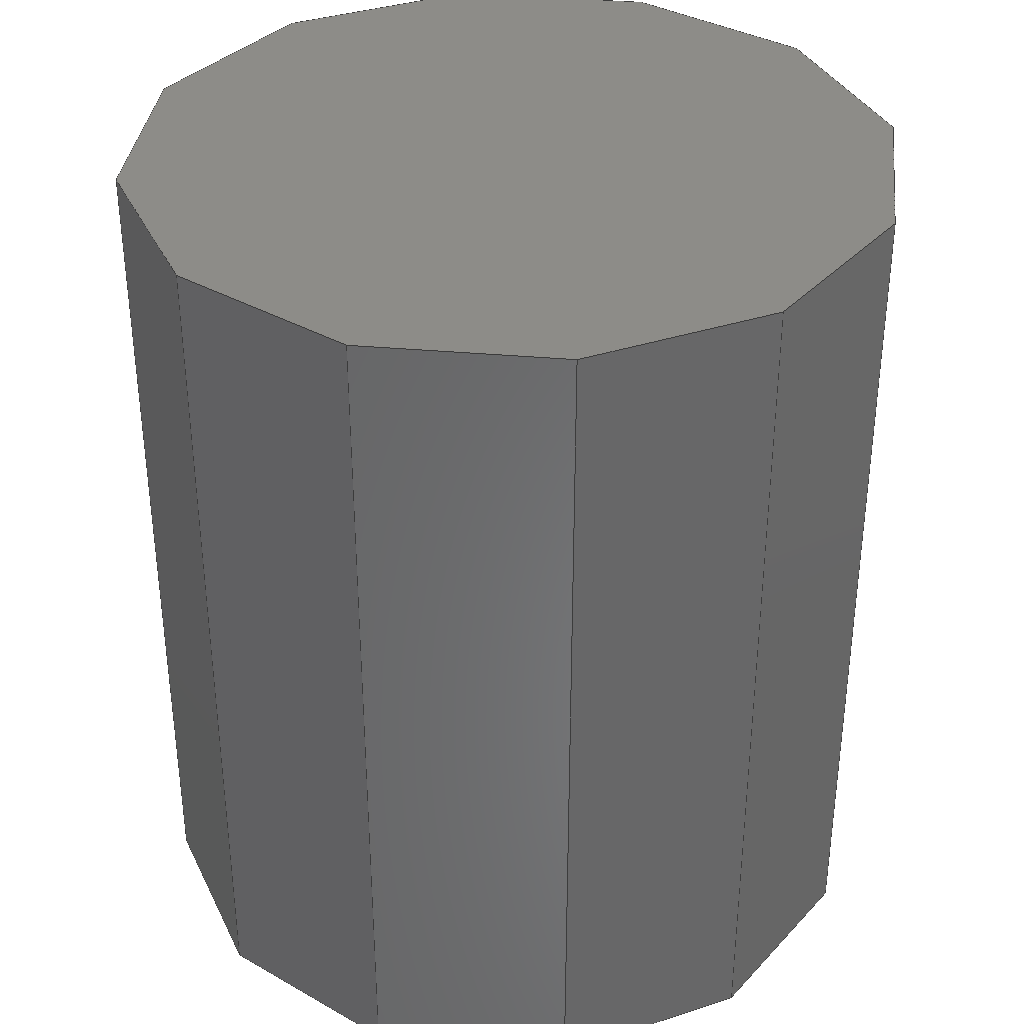
<metadata>
{"format":"step","ext":"step","renderer":"f3d","projection":"perspective","resolution":1024,"background":"white","views":[{"elev":35.7,"azim":156.7,"up":"+Y"}]}
</metadata>
<code>
ISO-10303-21;
DATA;
#1=MECHANICAL_DESIGN_GEOMETRIC_PRESENTATION_REPRESENTATION('',(#4),#438);
#2=SHAPE_REPRESENTATION_RELATIONSHIP('SRR','None',#445,#3);
#3=ADVANCED_BREP_SHAPE_REPRESENTATION('',(#5),#437);
#4=STYLED_ITEM('',(#455),#5);
#5=MANIFOLD_SOLID_BREP('Body1',#266);
#6=FACE_OUTER_BOUND('',#20,.T.);
#7=FACE_OUTER_BOUND('',#21,.T.);
#8=FACE_OUTER_BOUND('',#22,.T.);
#9=FACE_OUTER_BOUND('',#23,.T.);
#10=FACE_OUTER_BOUND('',#24,.T.);
#11=FACE_OUTER_BOUND('',#25,.T.);
#12=FACE_OUTER_BOUND('',#26,.T.);
#13=FACE_OUTER_BOUND('',#27,.T.);
#14=FACE_OUTER_BOUND('',#28,.T.);
#15=FACE_OUTER_BOUND('',#29,.T.);
#16=FACE_OUTER_BOUND('',#30,.T.);
#17=FACE_OUTER_BOUND('',#31,.T.);
#18=FACE_OUTER_BOUND('',#32,.T.);
#19=FACE_OUTER_BOUND('',#33,.T.);
#20=EDGE_LOOP('',(#166,#167,#168,#169));
#21=EDGE_LOOP('',(#170,#171,#172,#173));
#22=EDGE_LOOP('',(#174,#175,#176,#177));
#23=EDGE_LOOP('',(#178,#179,#180,#181));
#24=EDGE_LOOP('',(#182,#183,#184,#185));
#25=EDGE_LOOP('',(#186,#187,#188,#189));
#26=EDGE_LOOP('',(#190,#191,#192,#193));
#27=EDGE_LOOP('',(#194,#195,#196,#197));
#28=EDGE_LOOP('',(#198,#199,#200,#201));
#29=EDGE_LOOP('',(#202,#203,#204,#205));
#30=EDGE_LOOP('',(#206,#207,#208,#209));
#31=EDGE_LOOP('',(#210,#211,#212,#213));
#32=EDGE_LOOP('',(#214,#215,#216,#217,#218,#219,#220,#221,#222,#223,#224,
#225));
#33=EDGE_LOOP('',(#226,#227,#228,#229,#230,#231,#232,#233,#234,#235,#236,
#237));
#34=LINE('',#364,#70);
#35=LINE('',#366,#71);
#36=LINE('',#368,#72);
#37=LINE('',#369,#73);
#38=LINE('',#372,#74);
#39=LINE('',#374,#75);
#40=LINE('',#375,#76);
#41=LINE('',#378,#77);
#42=LINE('',#380,#78);
#43=LINE('',#381,#79);
#44=LINE('',#384,#80);
#45=LINE('',#386,#81);
#46=LINE('',#387,#82);
#47=LINE('',#390,#83);
#48=LINE('',#392,#84);
#49=LINE('',#393,#85);
#50=LINE('',#396,#86);
#51=LINE('',#398,#87);
#52=LINE('',#399,#88);
#53=LINE('',#402,#89);
#54=LINE('',#404,#90);
#55=LINE('',#405,#91);
#56=LINE('',#408,#92);
#57=LINE('',#410,#93);
#58=LINE('',#411,#94);
#59=LINE('',#414,#95);
#60=LINE('',#416,#96);
#61=LINE('',#417,#97);
#62=LINE('',#420,#98);
#63=LINE('',#422,#99);
#64=LINE('',#423,#100);
#65=LINE('',#426,#101);
#66=LINE('',#428,#102);
#67=LINE('',#429,#103);
#68=LINE('',#431,#104);
#69=LINE('',#432,#105);
#70=VECTOR('',#298,1);
#71=VECTOR('',#299,1);
#72=VECTOR('',#300,1);
#73=VECTOR('',#301,1);
#74=VECTOR('',#304,1);
#75=VECTOR('',#305,1);
#76=VECTOR('',#306,1);
#77=VECTOR('',#309,1);
#78=VECTOR('',#310,1);
#79=VECTOR('',#311,1);
#80=VECTOR('',#314,1);
#81=VECTOR('',#315,1);
#82=VECTOR('',#316,1);
#83=VECTOR('',#319,1);
#84=VECTOR('',#320,1);
#85=VECTOR('',#321,1);
#86=VECTOR('',#324,1);
#87=VECTOR('',#325,1);
#88=VECTOR('',#326,1);
#89=VECTOR('',#329,1);
#90=VECTOR('',#330,1);
#91=VECTOR('',#331,1);
#92=VECTOR('',#334,1);
#93=VECTOR('',#335,1);
#94=VECTOR('',#336,1);
#95=VECTOR('',#339,1);
#96=VECTOR('',#340,1);
#97=VECTOR('',#341,1);
#98=VECTOR('',#344,1);
#99=VECTOR('',#345,1);
#100=VECTOR('',#346,1);
#101=VECTOR('',#349,1);
#102=VECTOR('',#350,1);
#103=VECTOR('',#351,1);
#104=VECTOR('',#354,1);
#105=VECTOR('',#355,1);
#106=VERTEX_POINT('',#362);
#107=VERTEX_POINT('',#363);
#108=VERTEX_POINT('',#365);
#109=VERTEX_POINT('',#367);
#110=VERTEX_POINT('',#371);
#111=VERTEX_POINT('',#373);
#112=VERTEX_POINT('',#377);
#113=VERTEX_POINT('',#379);
#114=VERTEX_POINT('',#383);
#115=VERTEX_POINT('',#385);
#116=VERTEX_POINT('',#389);
#117=VERTEX_POINT('',#391);
#118=VERTEX_POINT('',#395);
#119=VERTEX_POINT('',#397);
#120=VERTEX_POINT('',#401);
#121=VERTEX_POINT('',#403);
#122=VERTEX_POINT('',#407);
#123=VERTEX_POINT('',#409);
#124=VERTEX_POINT('',#413);
#125=VERTEX_POINT('',#415);
#126=VERTEX_POINT('',#419);
#127=VERTEX_POINT('',#421);
#128=VERTEX_POINT('',#425);
#129=VERTEX_POINT('',#427);
#130=EDGE_CURVE('',#106,#107,#34,.T.);
#131=EDGE_CURVE('',#107,#108,#35,.T.);
#132=EDGE_CURVE('',#109,#108,#36,.T.);
#133=EDGE_CURVE('',#106,#109,#37,.T.);
#134=EDGE_CURVE('',#110,#106,#38,.T.);
#135=EDGE_CURVE('',#111,#109,#39,.T.);
#136=EDGE_CURVE('',#110,#111,#40,.T.);
#137=EDGE_CURVE('',#112,#110,#41,.T.);
#138=EDGE_CURVE('',#113,#111,#42,.T.);
#139=EDGE_CURVE('',#112,#113,#43,.T.);
#140=EDGE_CURVE('',#114,#112,#44,.T.);
#141=EDGE_CURVE('',#115,#113,#45,.T.);
#142=EDGE_CURVE('',#114,#115,#46,.T.);
#143=EDGE_CURVE('',#116,#114,#47,.T.);
#144=EDGE_CURVE('',#117,#115,#48,.T.);
#145=EDGE_CURVE('',#116,#117,#49,.T.);
#146=EDGE_CURVE('',#118,#116,#50,.T.);
#147=EDGE_CURVE('',#119,#117,#51,.T.);
#148=EDGE_CURVE('',#118,#119,#52,.T.);
#149=EDGE_CURVE('',#120,#118,#53,.T.);
#150=EDGE_CURVE('',#121,#119,#54,.T.);
#151=EDGE_CURVE('',#120,#121,#55,.T.);
#152=EDGE_CURVE('',#122,#120,#56,.T.);
#153=EDGE_CURVE('',#123,#121,#57,.T.);
#154=EDGE_CURVE('',#122,#123,#58,.T.);
#155=EDGE_CURVE('',#124,#122,#59,.T.);
#156=EDGE_CURVE('',#125,#123,#60,.T.);
#157=EDGE_CURVE('',#124,#125,#61,.T.);
#158=EDGE_CURVE('',#126,#124,#62,.T.);
#159=EDGE_CURVE('',#127,#125,#63,.T.);
#160=EDGE_CURVE('',#126,#127,#64,.T.);
#161=EDGE_CURVE('',#128,#126,#65,.T.);
#162=EDGE_CURVE('',#129,#127,#66,.T.);
#163=EDGE_CURVE('',#128,#129,#67,.T.);
#164=EDGE_CURVE('',#107,#128,#68,.T.);
#165=EDGE_CURVE('',#108,#129,#69,.T.);
#166=ORIENTED_EDGE('',*,*,#130,.T.);
#167=ORIENTED_EDGE('',*,*,#131,.T.);
#168=ORIENTED_EDGE('',*,*,#132,.F.);
#169=ORIENTED_EDGE('',*,*,#133,.F.);
#170=ORIENTED_EDGE('',*,*,#134,.T.);
#171=ORIENTED_EDGE('',*,*,#133,.T.);
#172=ORIENTED_EDGE('',*,*,#135,.F.);
#173=ORIENTED_EDGE('',*,*,#136,.F.);
#174=ORIENTED_EDGE('',*,*,#137,.T.);
#175=ORIENTED_EDGE('',*,*,#136,.T.);
#176=ORIENTED_EDGE('',*,*,#138,.F.);
#177=ORIENTED_EDGE('',*,*,#139,.F.);
#178=ORIENTED_EDGE('',*,*,#140,.T.);
#179=ORIENTED_EDGE('',*,*,#139,.T.);
#180=ORIENTED_EDGE('',*,*,#141,.F.);
#181=ORIENTED_EDGE('',*,*,#142,.F.);
#182=ORIENTED_EDGE('',*,*,#143,.T.);
#183=ORIENTED_EDGE('',*,*,#142,.T.);
#184=ORIENTED_EDGE('',*,*,#144,.F.);
#185=ORIENTED_EDGE('',*,*,#145,.F.);
#186=ORIENTED_EDGE('',*,*,#146,.T.);
#187=ORIENTED_EDGE('',*,*,#145,.T.);
#188=ORIENTED_EDGE('',*,*,#147,.F.);
#189=ORIENTED_EDGE('',*,*,#148,.F.);
#190=ORIENTED_EDGE('',*,*,#149,.T.);
#191=ORIENTED_EDGE('',*,*,#148,.T.);
#192=ORIENTED_EDGE('',*,*,#150,.F.);
#193=ORIENTED_EDGE('',*,*,#151,.F.);
#194=ORIENTED_EDGE('',*,*,#152,.T.);
#195=ORIENTED_EDGE('',*,*,#151,.T.);
#196=ORIENTED_EDGE('',*,*,#153,.F.);
#197=ORIENTED_EDGE('',*,*,#154,.F.);
#198=ORIENTED_EDGE('',*,*,#155,.T.);
#199=ORIENTED_EDGE('',*,*,#154,.T.);
#200=ORIENTED_EDGE('',*,*,#156,.F.);
#201=ORIENTED_EDGE('',*,*,#157,.F.);
#202=ORIENTED_EDGE('',*,*,#158,.T.);
#203=ORIENTED_EDGE('',*,*,#157,.T.);
#204=ORIENTED_EDGE('',*,*,#159,.F.);
#205=ORIENTED_EDGE('',*,*,#160,.F.);
#206=ORIENTED_EDGE('',*,*,#161,.T.);
#207=ORIENTED_EDGE('',*,*,#160,.T.);
#208=ORIENTED_EDGE('',*,*,#162,.F.);
#209=ORIENTED_EDGE('',*,*,#163,.F.);
#210=ORIENTED_EDGE('',*,*,#164,.T.);
#211=ORIENTED_EDGE('',*,*,#163,.T.);
#212=ORIENTED_EDGE('',*,*,#165,.F.);
#213=ORIENTED_EDGE('',*,*,#131,.F.);
#214=ORIENTED_EDGE('',*,*,#165,.T.);
#215=ORIENTED_EDGE('',*,*,#162,.T.);
#216=ORIENTED_EDGE('',*,*,#159,.T.);
#217=ORIENTED_EDGE('',*,*,#156,.T.);
#218=ORIENTED_EDGE('',*,*,#153,.T.);
#219=ORIENTED_EDGE('',*,*,#150,.T.);
#220=ORIENTED_EDGE('',*,*,#147,.T.);
#221=ORIENTED_EDGE('',*,*,#144,.T.);
#222=ORIENTED_EDGE('',*,*,#141,.T.);
#223=ORIENTED_EDGE('',*,*,#138,.T.);
#224=ORIENTED_EDGE('',*,*,#135,.T.);
#225=ORIENTED_EDGE('',*,*,#132,.T.);
#226=ORIENTED_EDGE('',*,*,#164,.F.);
#227=ORIENTED_EDGE('',*,*,#130,.F.);
#228=ORIENTED_EDGE('',*,*,#134,.F.);
#229=ORIENTED_EDGE('',*,*,#137,.F.);
#230=ORIENTED_EDGE('',*,*,#140,.F.);
#231=ORIENTED_EDGE('',*,*,#143,.F.);
#232=ORIENTED_EDGE('',*,*,#146,.F.);
#233=ORIENTED_EDGE('',*,*,#149,.F.);
#234=ORIENTED_EDGE('',*,*,#152,.F.);
#235=ORIENTED_EDGE('',*,*,#155,.F.);
#236=ORIENTED_EDGE('',*,*,#158,.F.);
#237=ORIENTED_EDGE('',*,*,#161,.F.);
#238=PLANE('',#280);
#239=PLANE('',#281);
#240=PLANE('',#282);
#241=PLANE('',#283);
#242=PLANE('',#284);
#243=PLANE('',#285);
#244=PLANE('',#286);
#245=PLANE('',#287);
#246=PLANE('',#288);
#247=PLANE('',#289);
#248=PLANE('',#290);
#249=PLANE('',#291);
#250=PLANE('',#292);
#251=PLANE('',#293);
#252=ADVANCED_FACE('',(#6),#238,.T.);
#253=ADVANCED_FACE('',(#7),#239,.T.);
#254=ADVANCED_FACE('',(#8),#240,.T.);
#255=ADVANCED_FACE('',(#9),#241,.T.);
#256=ADVANCED_FACE('',(#10),#242,.T.);
#257=ADVANCED_FACE('',(#11),#243,.T.);
#258=ADVANCED_FACE('',(#12),#244,.T.);
#259=ADVANCED_FACE('',(#13),#245,.T.);
#260=ADVANCED_FACE('',(#14),#246,.T.);
#261=ADVANCED_FACE('',(#15),#247,.T.);
#262=ADVANCED_FACE('',(#16),#248,.T.);
#263=ADVANCED_FACE('',(#17),#249,.T.);
#264=ADVANCED_FACE('',(#18),#250,.T.);
#265=ADVANCED_FACE('',(#19),#251,.F.);
#266=CLOSED_SHELL('',(#252,#253,#254,#255,#256,#257,#258,#259,#260,#261,
#262,#263,#264,#265));
#267=DERIVED_UNIT_ELEMENT(#269,1);
#268=DERIVED_UNIT_ELEMENT(#440,3);
#269=(
MASS_UNIT()
NAMED_UNIT(*)
SI_UNIT(.KILO.,.GRAM.)
);
#270=DERIVED_UNIT((#267,#268));
#271=MEASURE_REPRESENTATION_ITEM('density measure',
POSITIVE_RATIO_MEASURE(7850),#270);
#272=PROPERTY_DEFINITION_REPRESENTATION(#277,#274);
#273=PROPERTY_DEFINITION_REPRESENTATION(#278,#275);
#274=REPRESENTATION('material name',(#276),#437);
#275=REPRESENTATION('density',(#271),#437);
#276=DESCRIPTIVE_REPRESENTATION_ITEM('Steel','Steel');
#277=PROPERTY_DEFINITION('material property','material name',#447);
#278=PROPERTY_DEFINITION('material property','density of part',#447);
#279=AXIS2_PLACEMENT_3D('placement',#360,#294,#295);
#280=AXIS2_PLACEMENT_3D('',#361,#296,#297);
#281=AXIS2_PLACEMENT_3D('',#370,#302,#303);
#282=AXIS2_PLACEMENT_3D('',#376,#307,#308);
#283=AXIS2_PLACEMENT_3D('',#382,#312,#313);
#284=AXIS2_PLACEMENT_3D('',#388,#317,#318);
#285=AXIS2_PLACEMENT_3D('',#394,#322,#323);
#286=AXIS2_PLACEMENT_3D('',#400,#327,#328);
#287=AXIS2_PLACEMENT_3D('',#406,#332,#333);
#288=AXIS2_PLACEMENT_3D('',#412,#337,#338);
#289=AXIS2_PLACEMENT_3D('',#418,#342,#343);
#290=AXIS2_PLACEMENT_3D('',#424,#347,#348);
#291=AXIS2_PLACEMENT_3D('',#430,#352,#353);
#292=AXIS2_PLACEMENT_3D('',#433,#356,#357);
#293=AXIS2_PLACEMENT_3D('',#434,#358,#359);
#294=DIRECTION('axis',(0,0,1));
#295=DIRECTION('refdir',(1,0,0));
#296=DIRECTION('center_axis',(-0.5,0,0.866));
#297=DIRECTION('ref_axis',(0.866,0,0.5));
#298=DIRECTION('',(0.866,0,0.5));
#299=DIRECTION('',(0,1,0));
#300=DIRECTION('',(0.866,0,0.5));
#301=DIRECTION('',(0,1,0));
#302=DIRECTION('center_axis',(-0.866,0,0.5));
#303=DIRECTION('ref_axis',(0.5,0,0.866));
#304=DIRECTION('',(0.5,0,0.866));
#305=DIRECTION('',(0.5,0,0.866));
#306=DIRECTION('',(0,1,0));
#307=DIRECTION('center_axis',(-1,0,0));
#308=DIRECTION('ref_axis',(0,0,1));
#309=DIRECTION('',(0,0,1));
#310=DIRECTION('',(0,0,1));
#311=DIRECTION('',(0,1,0));
#312=DIRECTION('center_axis',(-0.866,0,-0.5));
#313=DIRECTION('ref_axis',(-0.5,0,0.866));
#314=DIRECTION('',(-0.5,0,0.866));
#315=DIRECTION('',(-0.5,0,0.866));
#316=DIRECTION('',(0,1,0));
#317=DIRECTION('center_axis',(-0.5,0,-0.866));
#318=DIRECTION('ref_axis',(-0.866,0,0.5));
#319=DIRECTION('',(-0.866,0,0.5));
#320=DIRECTION('',(-0.866,0,0.5));
#321=DIRECTION('',(0,1,0));
#322=DIRECTION('center_axis',(0,0,-1));
#323=DIRECTION('ref_axis',(-1,0,0));
#324=DIRECTION('',(-1,0,0));
#325=DIRECTION('',(-1,0,0));
#326=DIRECTION('',(0,1,0));
#327=DIRECTION('center_axis',(0.5,0,-0.866));
#328=DIRECTION('ref_axis',(-0.866,0,-0.5));
#329=DIRECTION('',(-0.866,0,-0.5));
#330=DIRECTION('',(-0.866,0,-0.5));
#331=DIRECTION('',(0,1,0));
#332=DIRECTION('center_axis',(0.866,0,-0.5));
#333=DIRECTION('ref_axis',(-0.5,0,-0.866));
#334=DIRECTION('',(-0.5,0,-0.866));
#335=DIRECTION('',(-0.5,0,-0.866));
#336=DIRECTION('',(0,1,0));
#337=DIRECTION('center_axis',(1,0,0));
#338=DIRECTION('ref_axis',(0,0,-1));
#339=DIRECTION('',(0,0,-1));
#340=DIRECTION('',(0,0,-1));
#341=DIRECTION('',(0,1,0));
#342=DIRECTION('center_axis',(0.866,0,0.5));
#343=DIRECTION('ref_axis',(0.5,0,-0.866));
#344=DIRECTION('',(0.5,0,-0.866));
#345=DIRECTION('',(0.5,0,-0.866));
#346=DIRECTION('',(0,1,0));
#347=DIRECTION('center_axis',(0.5,0,0.866));
#348=DIRECTION('ref_axis',(0.866,0,-0.5));
#349=DIRECTION('',(0.866,0,-0.5));
#350=DIRECTION('',(0.866,0,-0.5));
#351=DIRECTION('',(0,1,0));
#352=DIRECTION('center_axis',(0,0,1));
#353=DIRECTION('ref_axis',(1,0,0));
#354=DIRECTION('',(1,0,0));
#355=DIRECTION('',(1,0,0));
#356=DIRECTION('center_axis',(0,1,0));
#357=DIRECTION('ref_axis',(0,0,1));
#358=DIRECTION('center_axis',(0,1,0));
#359=DIRECTION('ref_axis',(1,0,0));
#360=CARTESIAN_POINT('',(0,0,0));
#361=CARTESIAN_POINT('Origin',(-5.22,0,5.52));
#362=CARTESIAN_POINT('',(-5.22,0,5.52));
#363=CARTESIAN_POINT('',(-5.08,0,5.6));
#364=CARTESIAN_POINT('',(-5.22,0,5.52));
#365=CARTESIAN_POINT('',(-5.08,0.7,5.6));
#366=CARTESIAN_POINT('',(-5.08,0,5.6));
#367=CARTESIAN_POINT('',(-5.22,0.7,5.52));
#368=CARTESIAN_POINT('',(-5.22,0.7,5.52));
#369=CARTESIAN_POINT('',(-5.22,0,5.52));
#370=CARTESIAN_POINT('Origin',(-5.3,0,5.38));
#371=CARTESIAN_POINT('',(-5.3,0,5.38));
#372=CARTESIAN_POINT('',(-5.3,0,5.38));
#373=CARTESIAN_POINT('',(-5.3,0.7,5.38));
#374=CARTESIAN_POINT('',(-5.3,0.7,5.38));
#375=CARTESIAN_POINT('',(-5.3,0,5.38));
#376=CARTESIAN_POINT('Origin',(-5.3,0,5.22));
#377=CARTESIAN_POINT('',(-5.3,0,5.22));
#378=CARTESIAN_POINT('',(-5.3,0,5.22));
#379=CARTESIAN_POINT('',(-5.3,0.7,5.22));
#380=CARTESIAN_POINT('',(-5.3,0.7,5.22));
#381=CARTESIAN_POINT('',(-5.3,0,5.22));
#382=CARTESIAN_POINT('Origin',(-5.22,0,5.08));
#383=CARTESIAN_POINT('',(-5.22,0,5.08));
#384=CARTESIAN_POINT('',(-5.22,0,5.08));
#385=CARTESIAN_POINT('',(-5.22,0.7,5.08));
#386=CARTESIAN_POINT('',(-5.22,0.7,5.08));
#387=CARTESIAN_POINT('',(-5.22,0,5.08));
#388=CARTESIAN_POINT('Origin',(-5.08,0,5));
#389=CARTESIAN_POINT('',(-5.08,0,5));
#390=CARTESIAN_POINT('',(-5.08,0,5));
#391=CARTESIAN_POINT('',(-5.08,0.7,5));
#392=CARTESIAN_POINT('',(-5.08,0.7,5));
#393=CARTESIAN_POINT('',(-5.08,0,5));
#394=CARTESIAN_POINT('Origin',(-4.92,0,5));
#395=CARTESIAN_POINT('',(-4.92,0,5));
#396=CARTESIAN_POINT('',(-4.92,0,5));
#397=CARTESIAN_POINT('',(-4.92,0.7,5));
#398=CARTESIAN_POINT('',(-4.92,0.7,5));
#399=CARTESIAN_POINT('',(-4.92,0,5));
#400=CARTESIAN_POINT('Origin',(-4.78,0,5.08));
#401=CARTESIAN_POINT('',(-4.78,0,5.08));
#402=CARTESIAN_POINT('',(-4.78,0,5.08));
#403=CARTESIAN_POINT('',(-4.78,0.7,5.08));
#404=CARTESIAN_POINT('',(-4.78,0.7,5.08));
#405=CARTESIAN_POINT('',(-4.78,0,5.08));
#406=CARTESIAN_POINT('Origin',(-4.7,0,5.22));
#407=CARTESIAN_POINT('',(-4.7,0,5.22));
#408=CARTESIAN_POINT('',(-4.7,0,5.22));
#409=CARTESIAN_POINT('',(-4.7,0.7,5.22));
#410=CARTESIAN_POINT('',(-4.7,0.7,5.22));
#411=CARTESIAN_POINT('',(-4.7,0,5.22));
#412=CARTESIAN_POINT('Origin',(-4.7,0,5.38));
#413=CARTESIAN_POINT('',(-4.7,0,5.38));
#414=CARTESIAN_POINT('',(-4.7,0,5.38));
#415=CARTESIAN_POINT('',(-4.7,0.7,5.38));
#416=CARTESIAN_POINT('',(-4.7,0.7,5.38));
#417=CARTESIAN_POINT('',(-4.7,0,5.38));
#418=CARTESIAN_POINT('Origin',(-4.78,0,5.52));
#419=CARTESIAN_POINT('',(-4.78,0,5.52));
#420=CARTESIAN_POINT('',(-4.78,0,5.52));
#421=CARTESIAN_POINT('',(-4.78,0.7,5.52));
#422=CARTESIAN_POINT('',(-4.78,0.7,5.52));
#423=CARTESIAN_POINT('',(-4.78,0,5.52));
#424=CARTESIAN_POINT('Origin',(-4.92,0,5.6));
#425=CARTESIAN_POINT('',(-4.92,0,5.6));
#426=CARTESIAN_POINT('',(-4.92,0,5.6));
#427=CARTESIAN_POINT('',(-4.92,0.7,5.6));
#428=CARTESIAN_POINT('',(-4.92,0.7,5.6));
#429=CARTESIAN_POINT('',(-4.92,0,5.6));
#430=CARTESIAN_POINT('Origin',(-5.08,0,5.6));
#431=CARTESIAN_POINT('',(-5.08,0,5.6));
#432=CARTESIAN_POINT('',(-5.08,0.7,5.6));
#433=CARTESIAN_POINT('Origin',(-5,0.7,5.3));
#434=CARTESIAN_POINT('Origin',(-5,0,5.3));
#435=UNCERTAINTY_MEASURE_WITH_UNIT(LENGTH_MEASURE(0.001),#439,
'DISTANCE_ACCURACY_VALUE',
'Maximum model space distance between geometric entities at asserted c
onnectivities');
#436=UNCERTAINTY_MEASURE_WITH_UNIT(LENGTH_MEASURE(0.001),#439,
'DISTANCE_ACCURACY_VALUE',
'Maximum model space distance between geometric entities at asserted c
onnectivities');
#437=(
GEOMETRIC_REPRESENTATION_CONTEXT(3)
GLOBAL_UNCERTAINTY_ASSIGNED_CONTEXT((#435))
GLOBAL_UNIT_ASSIGNED_CONTEXT((#439,#441,#442))
REPRESENTATION_CONTEXT('','3D')
);
#438=(
GEOMETRIC_REPRESENTATION_CONTEXT(3)
GLOBAL_UNCERTAINTY_ASSIGNED_CONTEXT((#436))
GLOBAL_UNIT_ASSIGNED_CONTEXT((#439,#441,#442))
REPRESENTATION_CONTEXT('','3D')
);
#439=(
LENGTH_UNIT()
NAMED_UNIT(*)
SI_UNIT(.CENTI.,.METRE.)
);
#440=(
LENGTH_UNIT()
NAMED_UNIT(*)
SI_UNIT($,.METRE.)
);
#441=(
NAMED_UNIT(*)
PLANE_ANGLE_UNIT()
SI_UNIT($,.RADIAN.)
);
#442=(
NAMED_UNIT(*)
SI_UNIT($,.STERADIAN.)
SOLID_ANGLE_UNIT()
);
#443=SHAPE_DEFINITION_REPRESENTATION(#444,#445);
#444=PRODUCT_DEFINITION_SHAPE('',$,#447);
#445=SHAPE_REPRESENTATION('',(#279),#437);
#446=PRODUCT_DEFINITION_CONTEXT('part definition',#451,'design');
#447=PRODUCT_DEFINITION('Bit for the Interchangeable Adapter',
'Bit for the Interchangeable Adapter',#448,#446);
#448=PRODUCT_DEFINITION_FORMATION('',$,#453);
#449=PRODUCT_RELATED_PRODUCT_CATEGORY(
'Bit for the Interchangeable Adapter',
'Bit for the Interchangeable Adapter',(#453));
#450=APPLICATION_PROTOCOL_DEFINITION('international standard',
'automotive_design',2009,#451);
#451=APPLICATION_CONTEXT(
'Core Data for Automotive Mechanical Design Process');
#452=PRODUCT_CONTEXT('part definition',#451,'mechanical');
#453=PRODUCT('Bit for the Interchangeable Adapter',
'Bit for the Interchangeable Adapter',$,(#452));
#454=PRESENTATION_STYLE_ASSIGNMENT((#456));
#455=PRESENTATION_STYLE_ASSIGNMENT((#457));
#456=SURFACE_STYLE_USAGE(.BOTH.,#458);
#457=SURFACE_STYLE_USAGE(.BOTH.,#459);
#458=SURFACE_SIDE_STYLE('',(#460));
#459=SURFACE_SIDE_STYLE('',(#461));
#460=SURFACE_STYLE_FILL_AREA(#462);
#461=SURFACE_STYLE_FILL_AREA(#463);
#462=FILL_AREA_STYLE('Steel - Satin',(#464));
#463=FILL_AREA_STYLE('Powder Coat (White)',(#465));
#464=FILL_AREA_STYLE_COLOUR('Steel - Satin',#466);
#465=FILL_AREA_STYLE_COLOUR('Powder Coat (White)',#467);
#466=COLOUR_RGB('Steel - Satin',0.6275,0.6275,0.6275);
#467=COLOUR_RGB('Powder Coat (White)',0.9647,0.9647,
0.9529);
ENDSEC;
END-ISO-10303-21;

</code>
